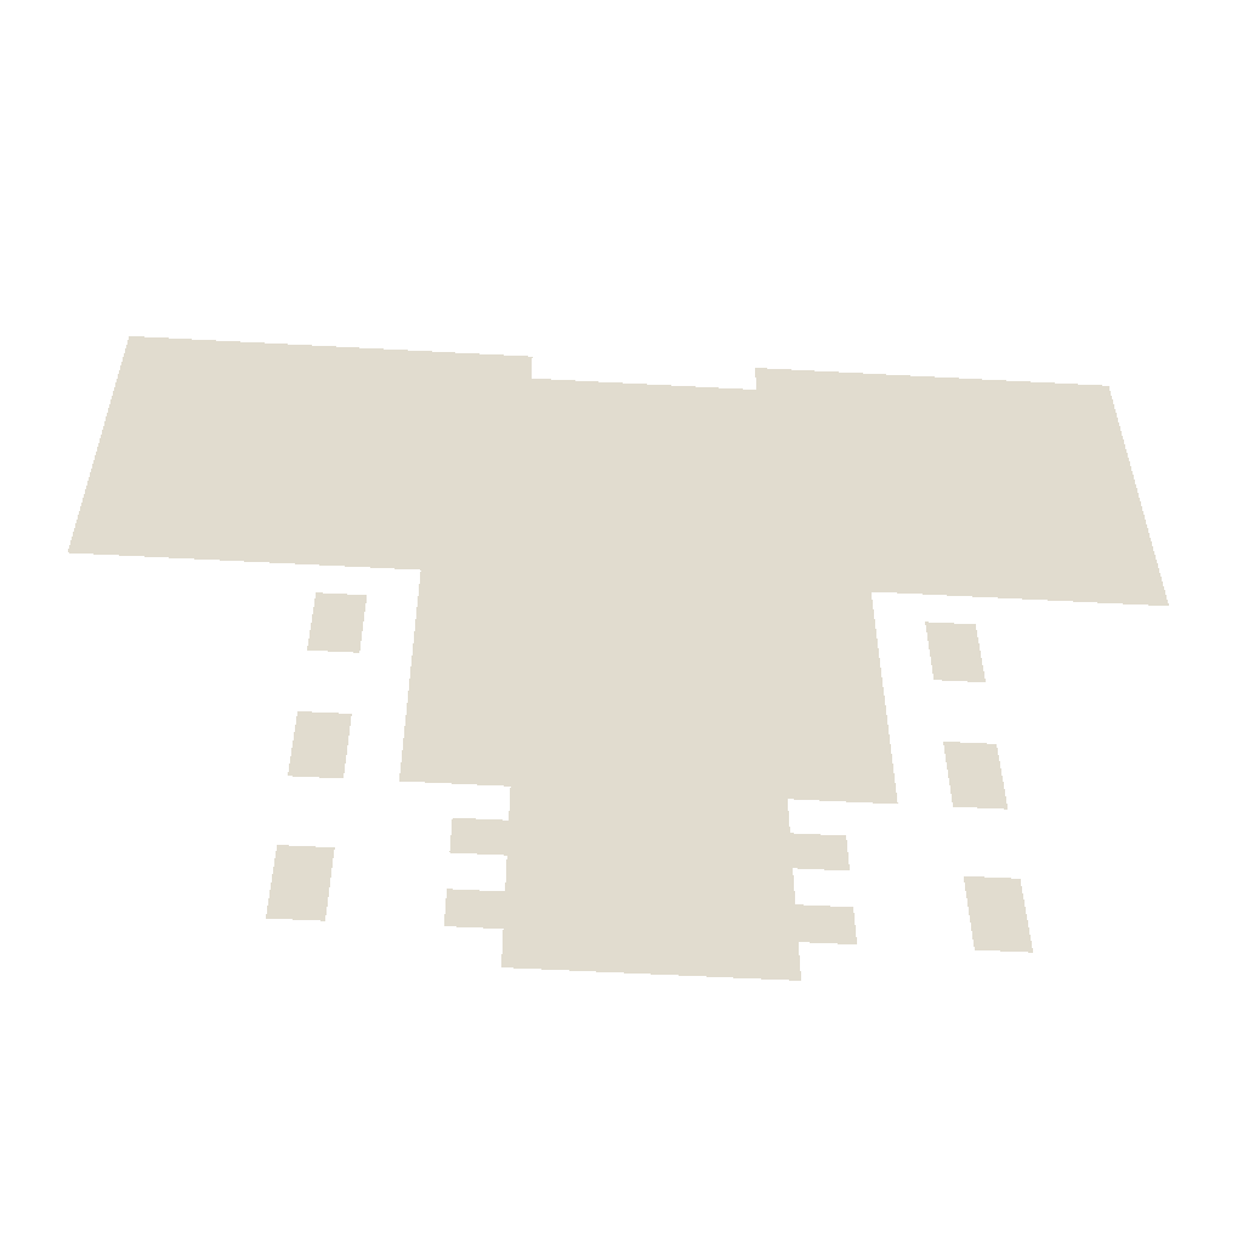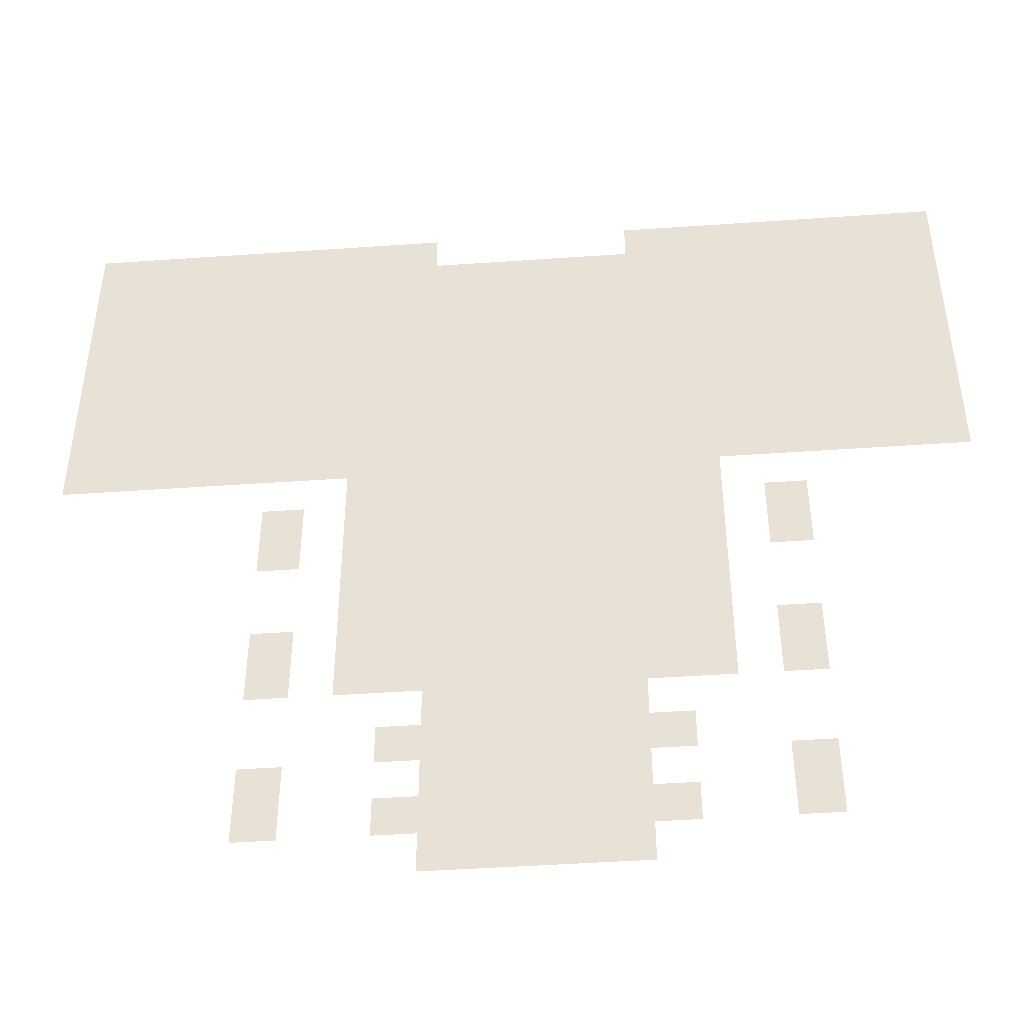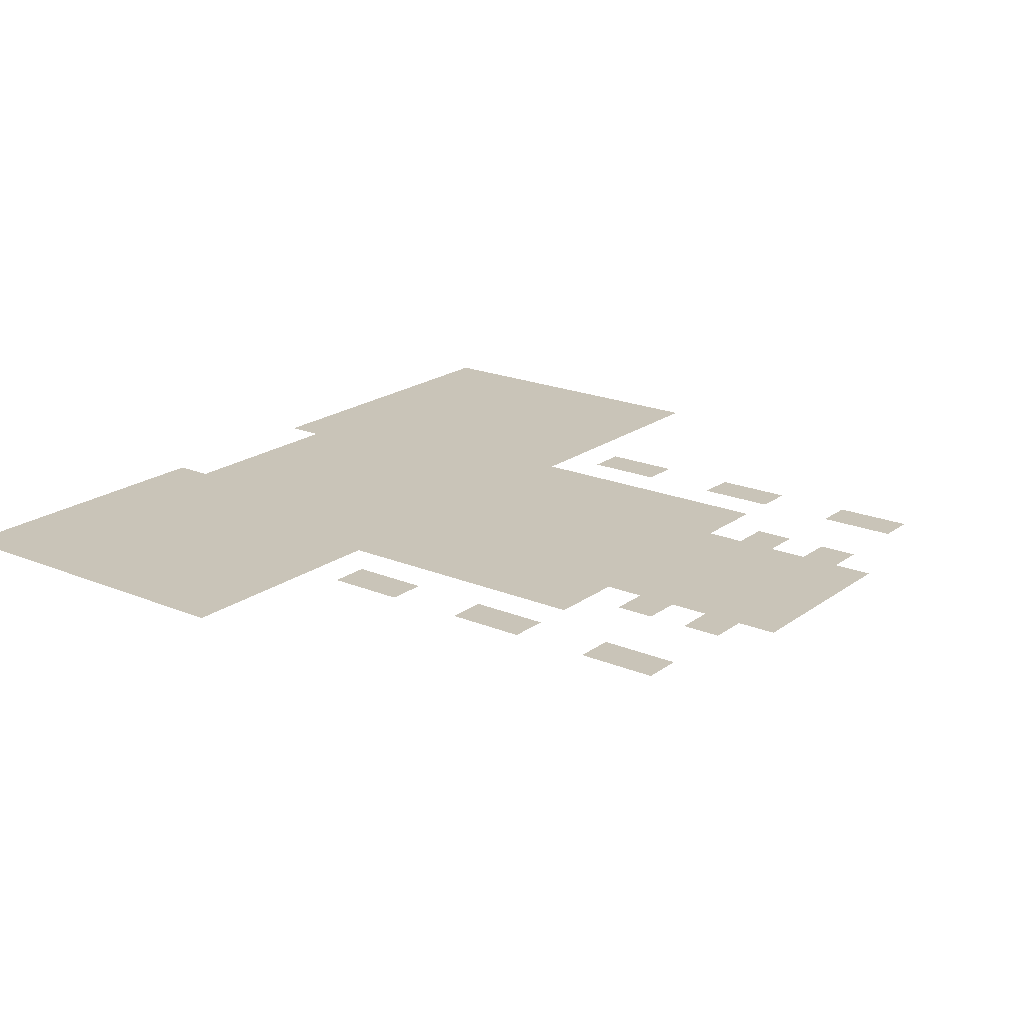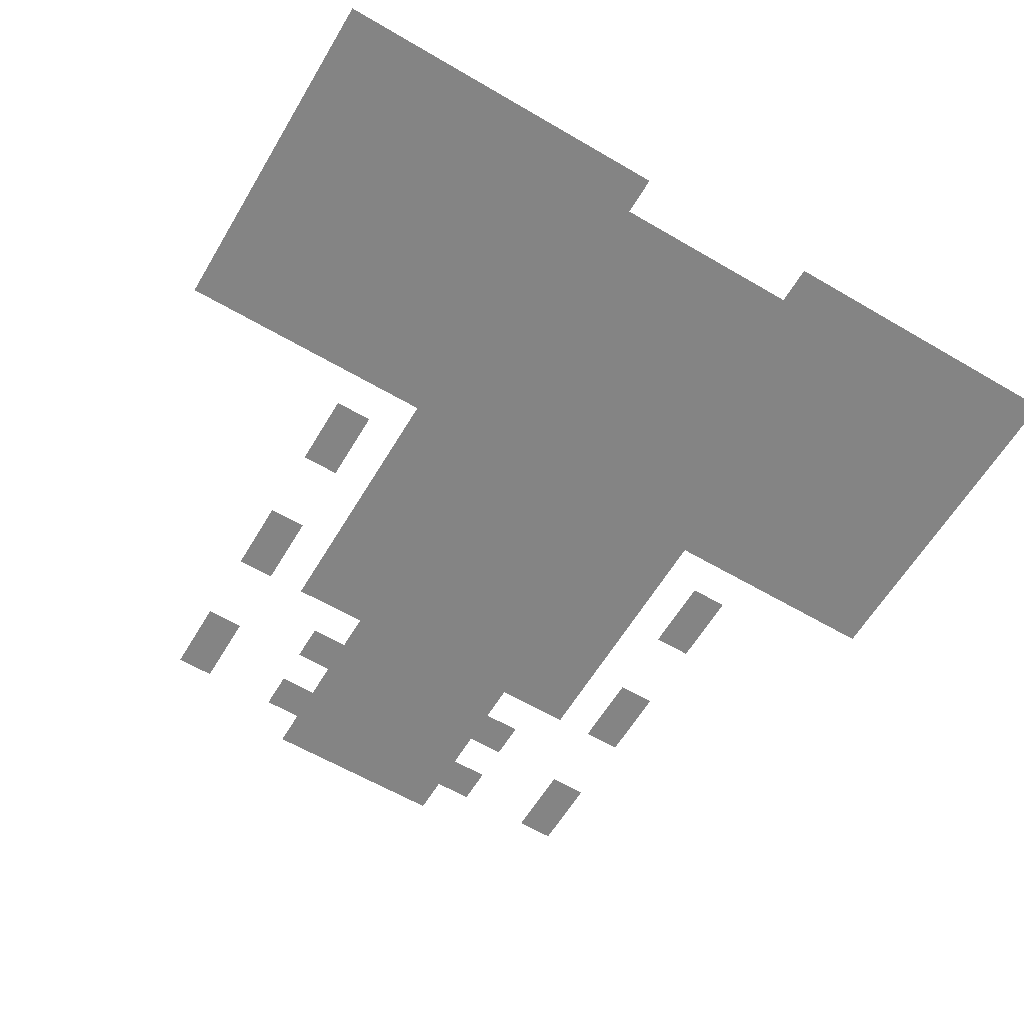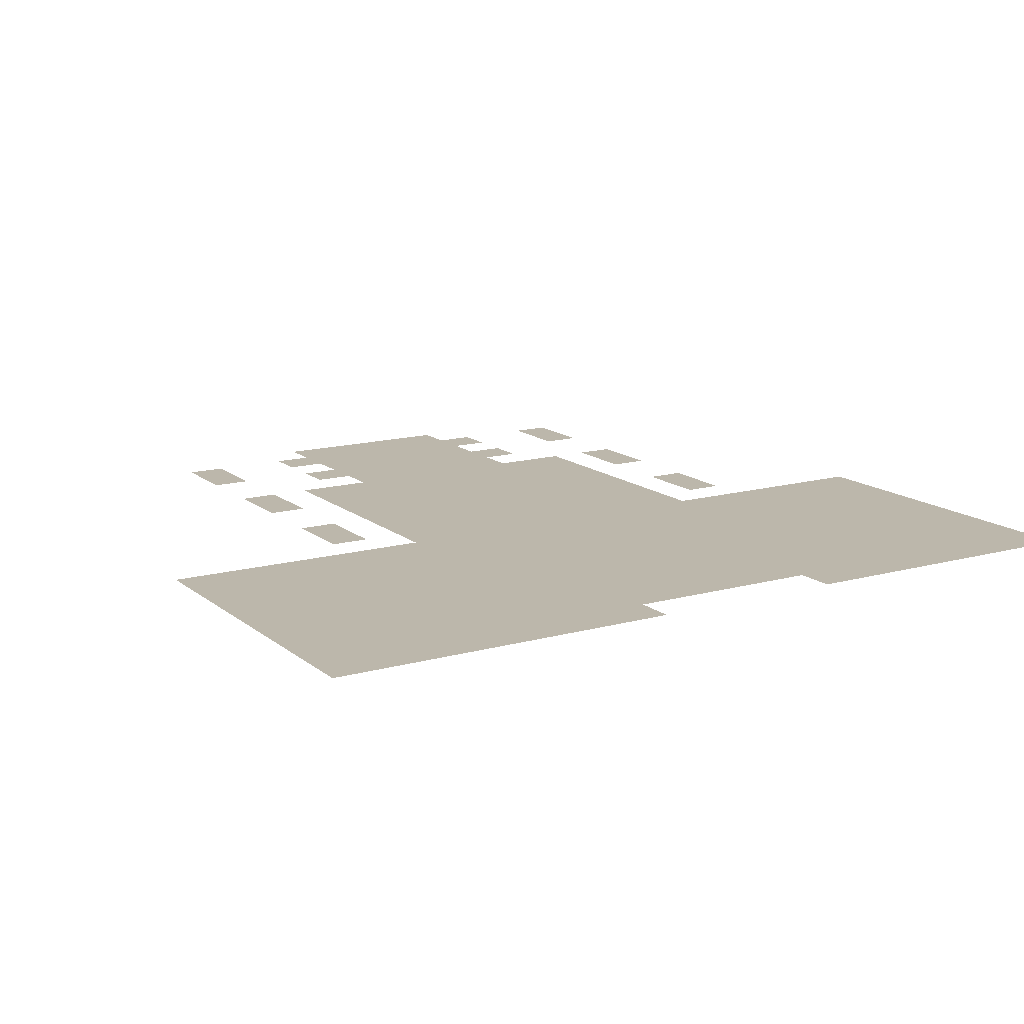
<metadata>
{"format":"obj","ext":"obj","renderer":"f3d","projection":"perspective","resolution":1024,"background":"white","views":[{"elev":-56.2,"azim":176.7,"up":"+Y"},{"elev":-45.7,"azim":-175.4,"up":"+Y"},{"elev":20.1,"azim":-52.6,"up":"+Z"},{"elev":-61.3,"azim":149.2,"up":"+Z"},{"elev":14.4,"azim":148.7,"up":"+Z"}]}
</metadata>
<code>
v -112 -144 0
v -128 -144 0
v -128 -128 0
v -112 -128 0
v -144 -144 0
v -144 -128 0
v -160 -144 0
v -160 -128 0
v -176 -144 0
v -176 -128 0
v -192 -144 0
v -192 -128 0
v -208 -144 0
v -208 -128 0
v -224 -144 0
v -224 -128 0
v -240 -144 0
v -240 -128 0
v -256 -144 0
v -256 -128 0
v -336 -144 0
v -352 -144 0
v -352 -128 0
v -336 -128 0
v -368 -144 0
v -368 -128 0
v -384 -144 0
v -384 -128 0
v -400 -144 0
v -400 -128 0
v -416 -144 0
v -416 -128 0
v -432 -144 0
v -432 -128 0
v -448 -144 0
v -448 -128 0
v -464 -144 0
v -464 -128 0
v -112 -160 0
v -128 -160 0
v -144 -160 0
v -160 -160 0
v -176 -160 0
v -192 -160 0
v -208 -160 0
v -224 -160 0
v -240 -160 0
v -256 -160 0
v -272 -160 0
v -272 -144 0
v -288 -160 0
v -288 -144 0
v -304 -160 0
v -304 -144 0
v -320 -160 0
v -320 -144 0
v -336 -160 0
v -352 -160 0
v -368 -160 0
v -384 -160 0
v -400 -160 0
v -416 -160 0
v -432 -160 0
v -448 -160 0
v -464 -160 0
v -112 -176 0
v -128 -176 0
v -144 -176 0
v -160 -176 0
v -176 -176 0
v -192 -176 0
v -208 -176 0
v -224 -176 0
v -240 -176 0
v -256 -176 0
v -272 -176 0
v -288 -176 0
v -304 -176 0
v -320 -176 0
v -336 -176 0
v -352 -176 0
v -368 -176 0
v -384 -176 0
v -400 -176 0
v -416 -176 0
v -432 -176 0
v -448 -176 0
v -464 -176 0
v -112 -192 0
v -128 -192 0
v -144 -192 0
v -160 -192 0
v -176 -192 0
v -192 -192 0
v -208 -192 0
v -224 -192 0
v -240 -192 0
v -256 -192 0
v -272 -192 0
v -288 -192 0
v -304 -192 0
v -320 -192 0
v -336 -192 0
v -352 -192 0
v -368 -192 0
v -384 -192 0
v -400 -192 0
v -416 -192 0
v -432 -192 0
v -448 -192 0
v -464 -192 0
v -112 -208 0
v -128 -208 0
v -144 -208 0
v -160 -208 0
v -176 -208 0
v -192 -208 0
v -208 -208 0
v -224 -208 0
v -240 -208 0
v -256 -208 0
v -272 -208 0
v -288 -208 0
v -304 -208 0
v -320 -208 0
v -336 -208 0
v -352 -208 0
v -368 -208 0
v -384 -208 0
v -400 -208 0
v -416 -208 0
v -432 -208 0
v -448 -208 0
v -464 -208 0
v -112 -224 0
v -128 -224 0
v -144 -224 0
v -160 -224 0
v -176 -224 0
v -192 -224 0
v -208 -224 0
v -224 -224 0
v -240 -224 0
v -256 -224 0
v -272 -224 0
v -288 -224 0
v -304 -224 0
v -320 -224 0
v -336 -224 0
v -352 -224 0
v -368 -224 0
v -384 -224 0
v -400 -224 0
v -416 -224 0
v -432 -224 0
v -448 -224 0
v -464 -224 0
v -112 -240 0
v -128 -240 0
v -144 -240 0
v -160 -240 0
v -176 -240 0
v -192 -240 0
v -208 -240 0
v -224 -240 0
v -240 -240 0
v -256 -240 0
v -272 -240 0
v -288 -240 0
v -304 -240 0
v -320 -240 0
v -336 -240 0
v -352 -240 0
v -368 -240 0
v -384 -240 0
v -400 -240 0
v -416 -240 0
v -432 -240 0
v -448 -240 0
v -464 -240 0
v -112 -256 0
v -128 -256 0
v -144 -256 0
v -160 -256 0
v -176 -256 0
v -192 -256 0
v -208 -256 0
v -224 -256 0
v -240 -256 0
v -256 -256 0
v -272 -256 0
v -288 -256 0
v -304 -256 0
v -320 -256 0
v -336 -256 0
v -352 -256 0
v -368 -256 0
v -384 -256 0
v -400 -256 0
v -416 -256 0
v -432 -256 0
v -448 -256 0
v -464 -256 0
v -112 -272 0
v -128 -272 0
v -144 -272 0
v -160 -272 0
v -176 -272 0
v -192 -272 0
v -208 -272 0
v -224 -272 0
v -240 -272 0
v -256 -272 0
v -272 -272 0
v -288 -272 0
v -304 -272 0
v -320 -272 0
v -336 -272 0
v -352 -272 0
v -368 -272 0
v -384 -272 0
v -400 -272 0
v -416 -272 0
v -432 -272 0
v -448 -272 0
v -464 -272 0
v -224 -288 0
v -240 -288 0
v -256 -288 0
v -272 -288 0
v -288 -288 0
v -304 -288 0
v -320 -288 0
v -336 -288 0
v -352 -288 0
v -368 -288 0
v -224 -304 0
v -240 -304 0
v -256 -304 0
v -272 -304 0
v -288 -304 0
v -304 -304 0
v -320 -304 0
v -336 -304 0
v -352 -304 0
v -368 -304 0
v -224 -320 0
v -240 -320 0
v -352 -320 0
v -368 -320 0
v -224 -336 0
v -240 -336 0
v -352 -336 0
v -368 -336 0
v -224 -352 0
v -240 -352 0
v -288 -352 0
v -304 -352 0
v -304 -336 0
v -288 -336 0
v -352 -352 0
v -368 -352 0
v -224 -368 0
v -240 -368 0
v -256 -368 0
v -256 -352 0
v -336 -368 0
v -352 -368 0
v -336 -352 0
v -368 -368 0
v -224 -384 0
v -240 -384 0
v -256 -384 0
v -336 -384 0
v -352 -384 0
v -368 -384 0
v -192 -304 0
v -208 -304 0
v -208 -288 0
v -192 -288 0
v -384 -304 0
v -400 -304 0
v -400 -288 0
v -384 -288 0
v -192 -320 0
v -208 -320 0
v -384 -320 0
v -400 -320 0
v -192 -368 0
v -208 -368 0
v -208 -352 0
v -192 -352 0
v -272 -368 0
v -272 -352 0
v -288 -368 0
v -304 -368 0
v -320 -368 0
v -320 -352 0
v -384 -368 0
v -400 -368 0
v -400 -352 0
v -384 -352 0
v -192 -384 0
v -208 -384 0
v -272 -384 0
v -288 -384 0
v -304 -384 0
v -320 -384 0
v -384 -384 0
v -400 -384 0
v -256 -320 0
v -272 -320 0
v -288 -320 0
v -304 -320 0
v -320 -320 0
v -336 -320 0
v -256 -336 0
v -272 -336 0
v -320 -336 0
v -336 -336 0
v -256 -400 0
v -272 -400 0
v -288 -400 0
v -304 -400 0
v -320 -400 0
v -336 -400 0
v -240 -416 0
v -256 -416 0
v -240 -400 0
v -272 -416 0
v -288 -416 0
v -304 -416 0
v -320 -416 0
v -336 -416 0
v -352 -416 0
v -352 -400 0
v -192 -432 0
v -208 -432 0
v -208 -416 0
v -192 -416 0
v -256 -432 0
v -272 -432 0
v -288 -432 0
v -304 -432 0
v -320 -432 0
v -336 -432 0
v -384 -432 0
v -400 -432 0
v -400 -416 0
v -384 -416 0
v -192 -448 0
v -208 -448 0
v -240 -448 0
v -256 -448 0
v -240 -432 0
v -272 -448 0
v -288 -448 0
v -304 -448 0
v -320 -448 0
v -336 -448 0
v -352 -448 0
v -352 -432 0
v -384 -448 0
v -400 -448 0
v -256 -464 0
v -272 -464 0
v -288 -464 0
v -304 -464 0
v -320 -464 0
v -336 -464 0
g mesh_0001
f 1 2 3 4
f 2 5 6 3
f 5 7 8 6
f 7 9 10 8
f 9 11 12 10
f 11 13 14 12
f 13 15 16 14
f 15 17 18 16
f 17 19 20 18
f 21 22 23 24
f 22 25 26 23
f 25 27 28 26
f 27 29 30 28
f 29 31 32 30
f 31 33 34 32
f 33 35 36 34
f 35 37 38 36
f 39 40 2 1
f 40 41 5 2
f 41 42 7 5
f 42 43 9 7
f 43 44 11 9
f 44 45 13 11
f 45 46 15 13
f 46 47 17 15
f 47 48 19 17
f 48 49 50 19
f 49 51 52 50
f 51 53 54 52
f 53 55 56 54
f 55 57 21 56
f 57 58 22 21
f 58 59 25 22
f 59 60 27 25
f 60 61 29 27
f 61 62 31 29
f 62 63 33 31
f 63 64 35 33
f 64 65 37 35
f 66 67 40 39
f 67 68 41 40
f 68 69 42 41
f 69 70 43 42
f 70 71 44 43
f 71 72 45 44
f 72 73 46 45
f 73 74 47 46
f 74 75 48 47
f 75 76 49 48
f 76 77 51 49
f 77 78 53 51
f 78 79 55 53
f 79 80 57 55
f 80 81 58 57
f 81 82 59 58
f 82 83 60 59
f 83 84 61 60
f 84 85 62 61
f 85 86 63 62
f 86 87 64 63
f 87 88 65 64
f 89 90 67 66
f 90 91 68 67
f 91 92 69 68
f 92 93 70 69
f 93 94 71 70
f 94 95 72 71
f 95 96 73 72
f 96 97 74 73
f 97 98 75 74
f 98 99 76 75
f 99 100 77 76
f 100 101 78 77
f 101 102 79 78
f 102 103 80 79
f 103 104 81 80
f 104 105 82 81
f 105 106 83 82
f 106 107 84 83
f 107 108 85 84
f 108 109 86 85
f 109 110 87 86
f 110 111 88 87
f 112 113 90 89
f 113 114 91 90
f 114 115 92 91
f 115 116 93 92
f 116 117 94 93
f 117 118 95 94
f 118 119 96 95
f 119 120 97 96
f 120 121 98 97
f 121 122 99 98
f 122 123 100 99
f 123 124 101 100
f 124 125 102 101
f 125 126 103 102
f 126 127 104 103
f 127 128 105 104
f 128 129 106 105
f 129 130 107 106
f 130 131 108 107
f 131 132 109 108
f 132 133 110 109
f 133 134 111 110
f 135 136 113 112
f 136 137 114 113
f 137 138 115 114
f 138 139 116 115
f 139 140 117 116
f 140 141 118 117
f 141 142 119 118
f 142 143 120 119
f 143 144 121 120
f 144 145 122 121
f 145 146 123 122
f 146 147 124 123
f 147 148 125 124
f 148 149 126 125
f 149 150 127 126
f 150 151 128 127
f 151 152 129 128
f 152 153 130 129
f 153 154 131 130
f 154 155 132 131
f 155 156 133 132
f 156 157 134 133
f 158 159 136 135
f 159 160 137 136
f 160 161 138 137
f 161 162 139 138
f 162 163 140 139
f 163 164 141 140
f 164 165 142 141
f 165 166 143 142
f 166 167 144 143
f 167 168 145 144
f 168 169 146 145
f 169 170 147 146
f 170 171 148 147
f 171 172 149 148
f 172 173 150 149
f 173 174 151 150
f 174 175 152 151
f 175 176 153 152
f 176 177 154 153
f 177 178 155 154
f 178 179 156 155
f 179 180 157 156
f 181 182 159 158
f 182 183 160 159
f 183 184 161 160
f 184 185 162 161
f 185 186 163 162
f 186 187 164 163
f 187 188 165 164
f 188 189 166 165
f 189 190 167 166
f 190 191 168 167
f 191 192 169 168
f 192 193 170 169
f 193 194 171 170
f 194 195 172 171
f 195 196 173 172
f 196 197 174 173
f 197 198 175 174
f 198 199 176 175
f 199 200 177 176
f 200 201 178 177
f 201 202 179 178
f 202 203 180 179
f 204 205 182 181
f 205 206 183 182
f 206 207 184 183
f 207 208 185 184
f 208 209 186 185
f 209 210 187 186
f 210 211 188 187
f 211 212 189 188
f 212 213 190 189
f 213 214 191 190
f 214 215 192 191
f 215 216 193 192
f 216 217 194 193
f 217 218 195 194
f 218 219 196 195
f 219 220 197 196
f 220 221 198 197
f 221 222 199 198
f 222 223 200 199
f 223 224 201 200
f 224 225 202 201
f 225 226 203 202
f 227 228 212 211
f 228 229 213 212
f 229 230 214 213
f 230 231 215 214
f 231 232 216 215
f 232 233 217 216
f 233 234 218 217
f 234 235 219 218
f 235 236 220 219
f 237 238 228 227
f 238 239 229 228
f 239 240 230 229
f 240 241 231 230
f 241 242 232 231
f 242 243 233 232
f 243 244 234 233
f 244 245 235 234
f 245 246 236 235
f 247 248 238 237
f 249 250 246 245
f 251 252 248 247
f 253 254 250 249
f 255 256 252 251
f 257 258 259 260
f 261 262 254 253
f 263 264 256 255
f 264 265 266 256
f 267 268 261 269
f 268 270 262 261
f 271 272 264 263
f 272 273 265 264
f 274 275 268 267
f 275 276 270 268
g mesh_0002
f 167 168 145 144
f 168 169 146 145
f 169 170 147 146
f 170 171 148 147
f 171 172 149 148
f 190 191 168 167
f 191 192 169 168
f 192 193 170 169
f 193 194 171 170
f 194 195 172 171
f 213 214 191 190
f 214 215 192 191
f 215 216 193 192
f 216 217 194 193
f 217 218 195 194
f 277 278 279 280
f 281 282 283 284
f 285 286 278 277
f 287 288 282 281
f 289 290 291 292
f 265 293 294 266
f 293 295 257 294
f 295 296 258 257
f 296 297 298 258
f 297 267 269 298
f 299 300 301 302
f 303 304 290 289
f 273 305 293 265
f 305 306 295 293
f 306 307 296 295
f 307 308 297 296
f 308 274 267 297
f 309 310 300 299
g mesh_0003
f 248 311 239 238
f 311 312 240 239
f 312 313 241 240
f 313 314 242 241
f 314 315 243 242
f 315 316 244 243
f 316 249 245 244
f 252 317 311 248
f 317 318 312 311
f 318 260 313 312
f 260 259 314 313
f 259 319 315 314
f 319 320 316 315
f 320 253 249 316
f 256 266 317 252
f 266 294 318 317
f 294 257 260 318
f 258 298 319 259
f 298 269 320 319
f 269 261 253 320
g mesh_0004
f 40 41 5 2
f 41 42 7 5
f 42 43 9 7
f 43 44 11 9
f 45 46 15 13
f 59 60 27 25
f 61 62 31 29
f 62 63 33 31
f 67 68 41 40
f 69 70 43 42
f 72 73 46 45
f 75 76 49 48
f 77 78 53 51
f 79 80 57 55
f 83 84 61 60
f 84 85 62 61
f 85 86 63 62
f 90 91 68 67
f 98 99 76 75
f 100 101 78 77
f 102 103 80 79
f 104 105 82 81
f 109 110 87 86
f 123 124 101 100
f 129 130 107 106
f 130 131 108 107
f 136 137 114 113
f 153 154 131 130
f 154 155 132 131
f 168 169 146 145
f 169 170 147 146
f 170 171 148 147
f 182 183 160 159
f 186 187 164 163
f 191 192 169 168
f 192 193 170 169
f 193 194 171 170
f 195 196 173 172
f 198 199 176 175
f 201 202 179 178
f 205 206 183 182
f 209 210 187 186
f 214 215 192 191
f 215 216 193 192
f 216 217 194 193
f 221 222 199 198
f 224 225 202 201
f 252 317 311 248
f 320 253 249 316
f 256 266 317 252
f 257 258 259 260
f 269 261 253 320
f 321 322 305 273
f 322 323 306 305
f 323 324 307 306
f 324 325 308 307
f 325 326 274 308
f 327 328 321 329
f 328 330 322 321
f 330 331 323 322
f 331 332 324 323
f 332 333 325 324
f 333 334 326 325
f 334 335 336 326
f 337 338 339 340
f 341 342 330 328
f 342 343 331 330
f 343 344 332 331
f 344 345 333 332
f 345 346 334 333
f 347 348 349 350
f 351 352 338 337
f 353 354 341 355
f 354 356 342 341
f 356 357 343 342
f 357 358 344 343
f 358 359 345 344
f 359 360 346 345
f 360 361 362 346
f 363 364 348 347
f 365 366 356 354
f 366 367 357 356
f 367 368 358 357
f 368 369 359 358
f 369 370 360 359
g mesh_0005
f 41 42 7 5
f 43 44 11 9
f 45 46 15 13
f 100 101 78 77
f 129 130 107 106
g mesh_0006
f 67 68 41 40
f 68 69 42 41
f 69 70 43 42
f 70 71 44 43
f 71 72 45 44
f 72 73 46 45
f 73 74 47 46
f 80 81 58 57
f 81 82 59 58
f 82 83 60 59
f 83 84 61 60
f 84 85 62 61
f 85 86 63 62
f 86 87 64 63
f 87 88 65 64
f 90 91 68 67
f 97 98 75 74
f 98 99 76 75
f 99 100 77 76
f 101 102 79 78
f 102 103 80 79
f 103 104 81 80
f 109 110 87 86
f 110 111 88 87
f 112 113 90 89
f 123 124 101 100
f 129 130 107 106
f 130 131 108 107
f 133 134 111 110
f 136 137 114 113
f 153 154 131 130
f 154 155 132 131
f 156 157 134 133
f 160 161 138 137
f 161 162 139 138
f 162 163 140 139
f 163 164 141 140
f 164 165 142 141
f 165 166 143 142
f 168 169 146 145
f 169 170 147 146
f 170 171 148 147
f 173 174 151 150
f 174 175 152 151
f 175 176 153 152
f 176 177 154 153
f 177 178 155 154
f 178 179 156 155
f 179 180 157 156
f 188 189 166 165
f 191 192 169 168
f 193 194 171 170
f 196 197 174 173
f 211 212 189 188
f 214 215 192 191
f 215 216 193 192
f 216 217 194 193
f 219 220 197 196
f 227 228 212 211
f 235 236 220 219
f 237 238 228 227
f 245 246 236 235
f 247 248 238 237
f 249 250 246 245
f 251 252 248 247
f 253 254 250 249
f 255 256 252 251
f 256 266 317 252
f 266 294 318 317
f 294 257 260 318
f 258 298 319 259
f 298 269 320 319
f 269 261 253 320
f 261 262 254 253
f 295 296 258 257

</code>
